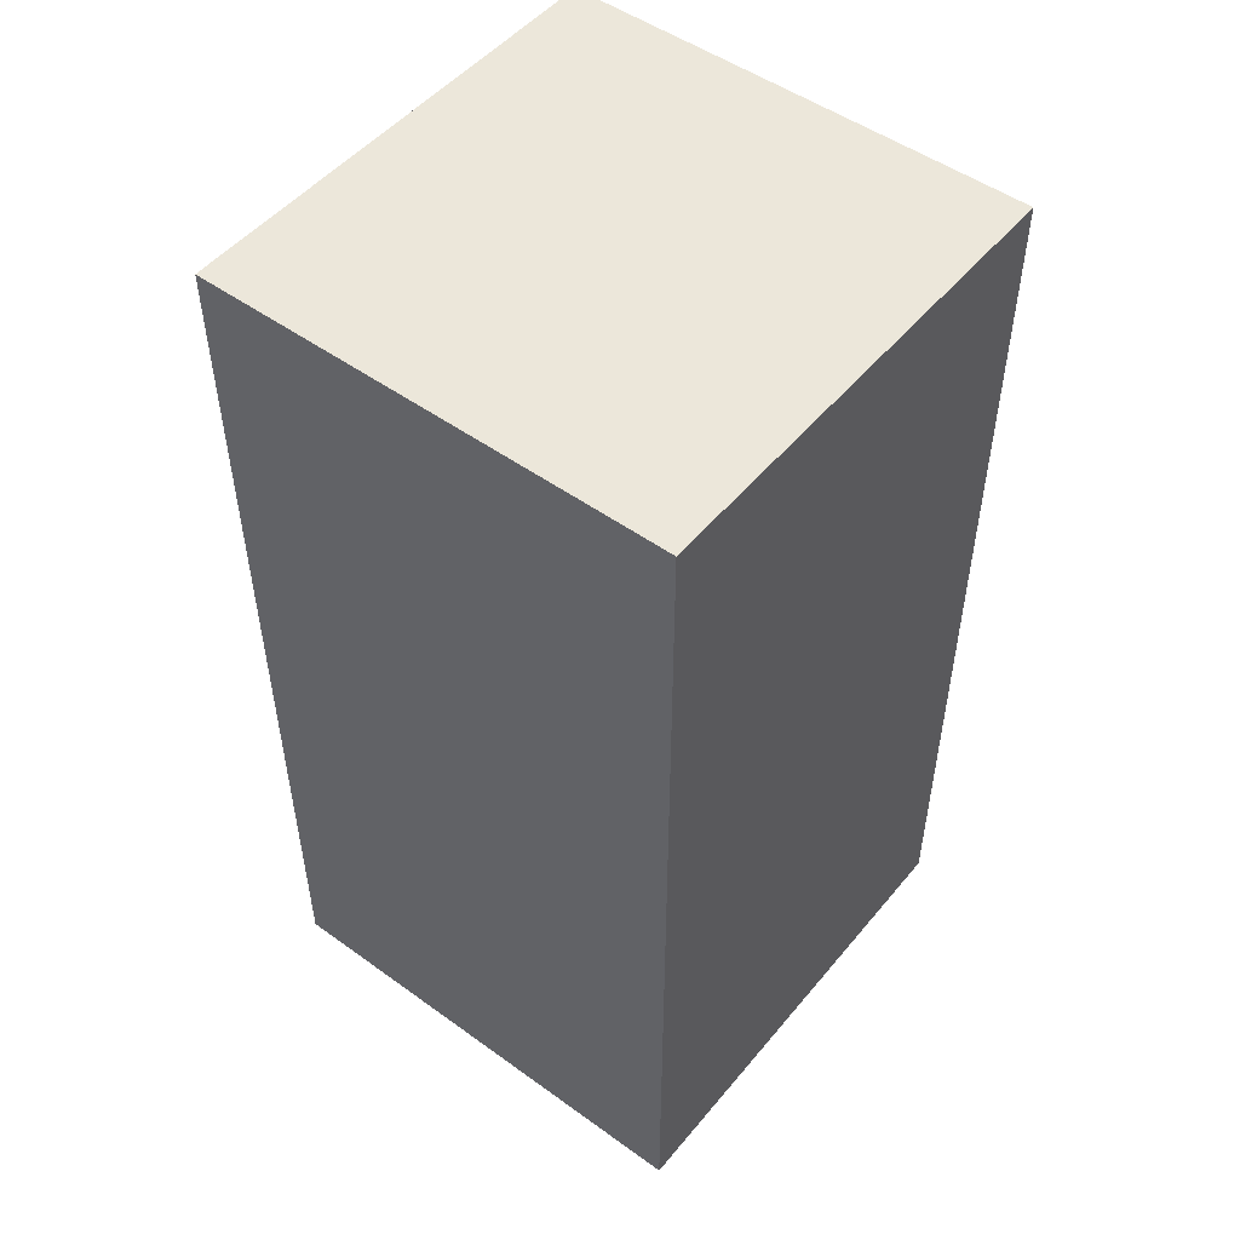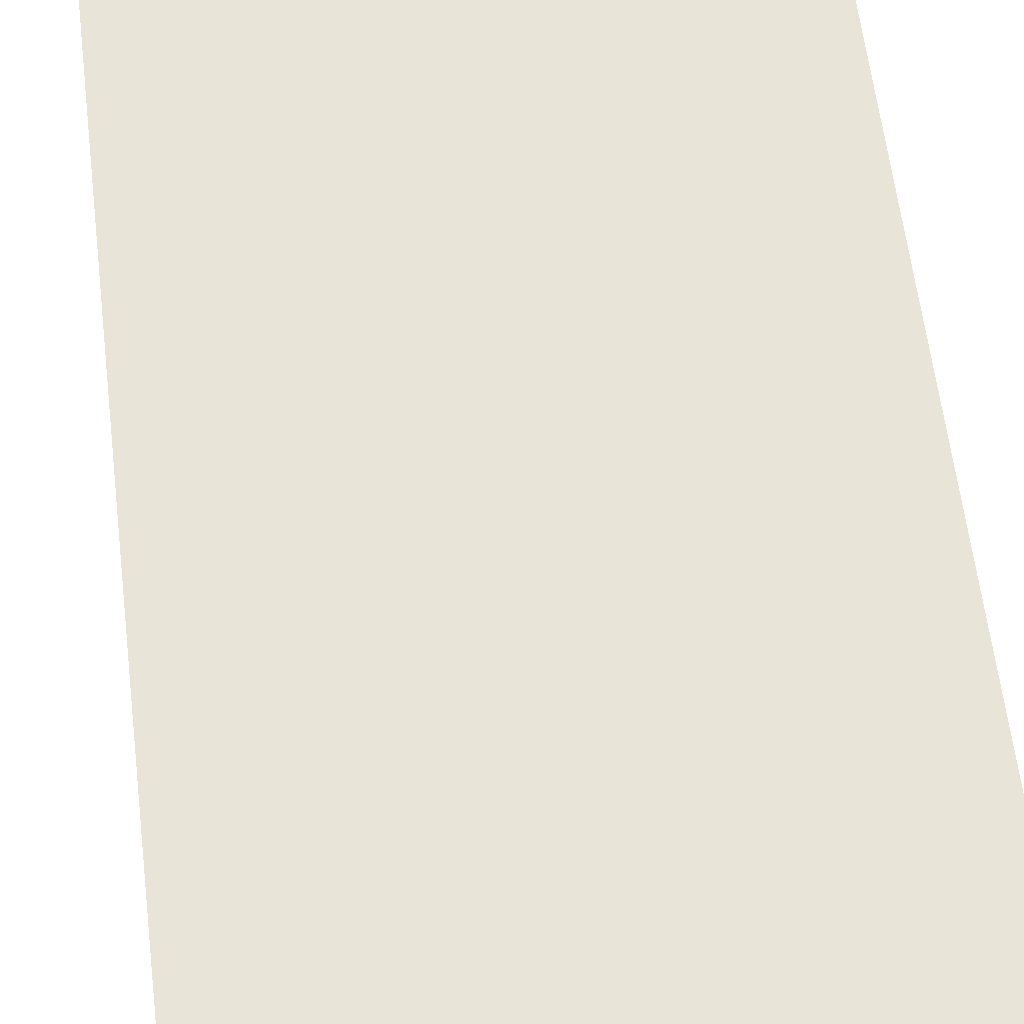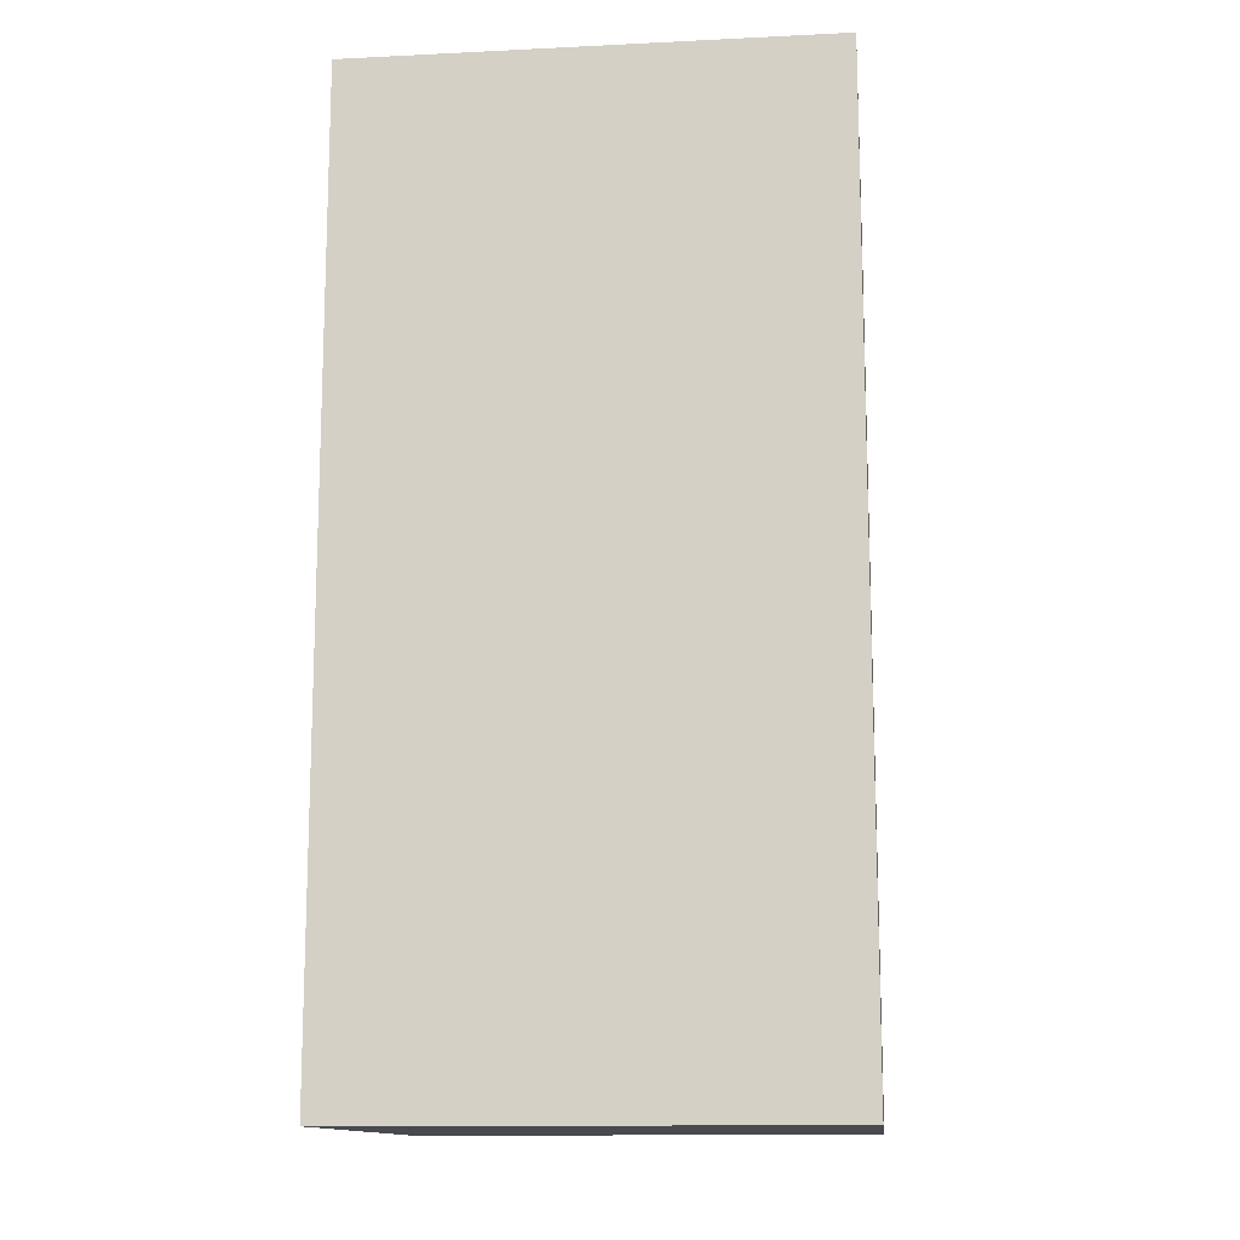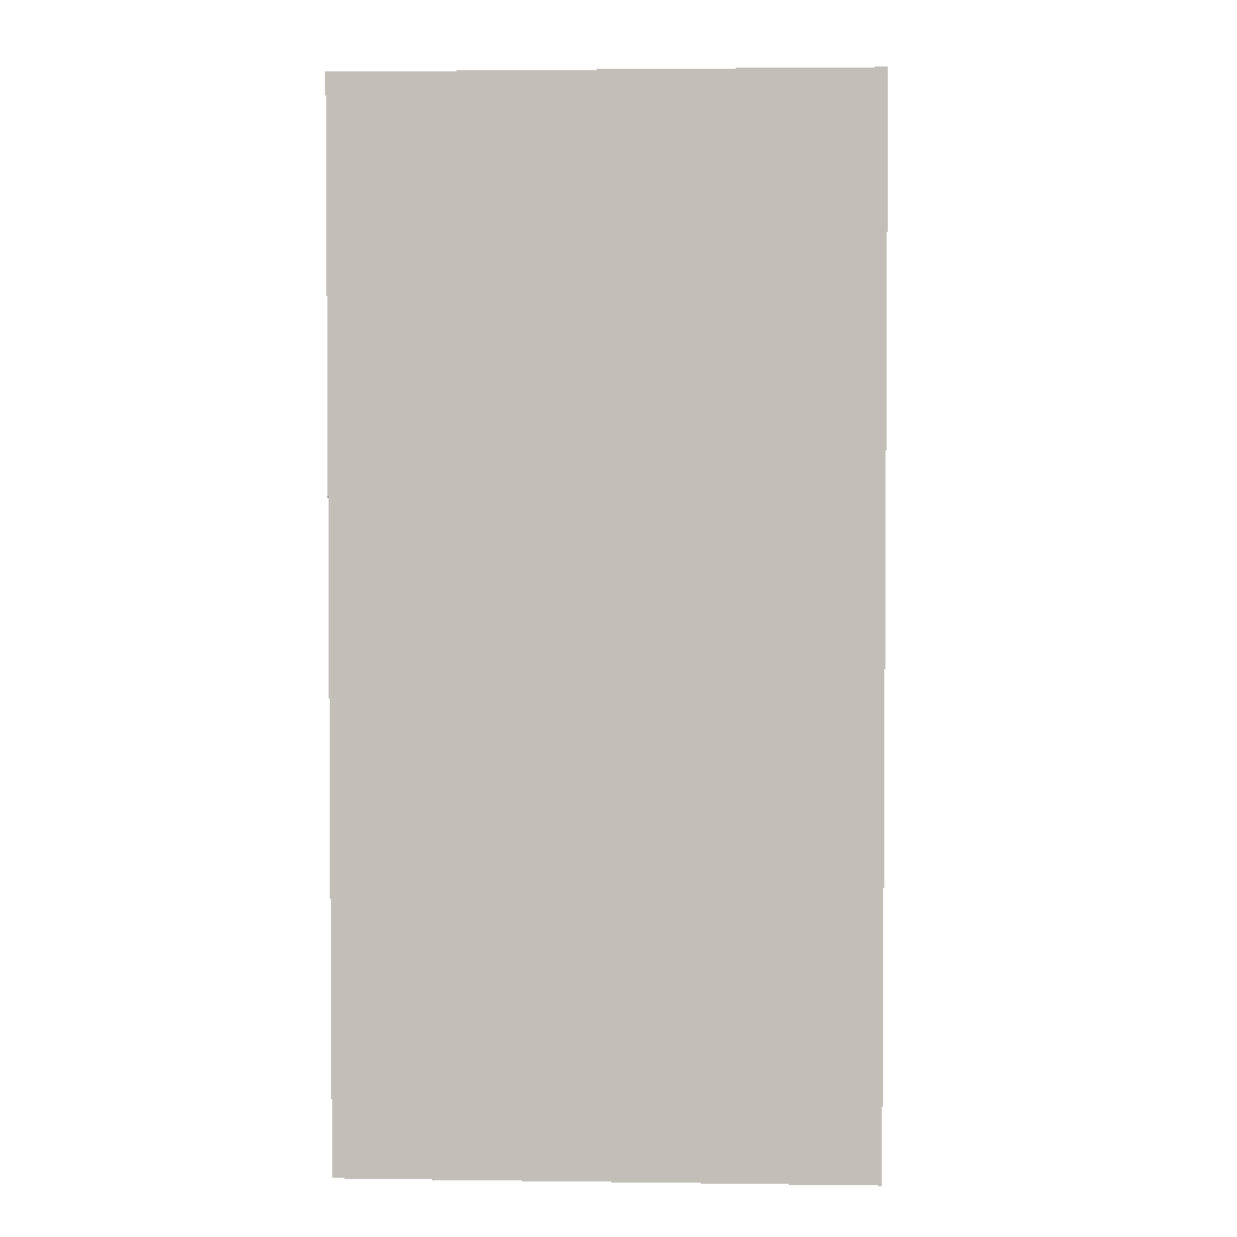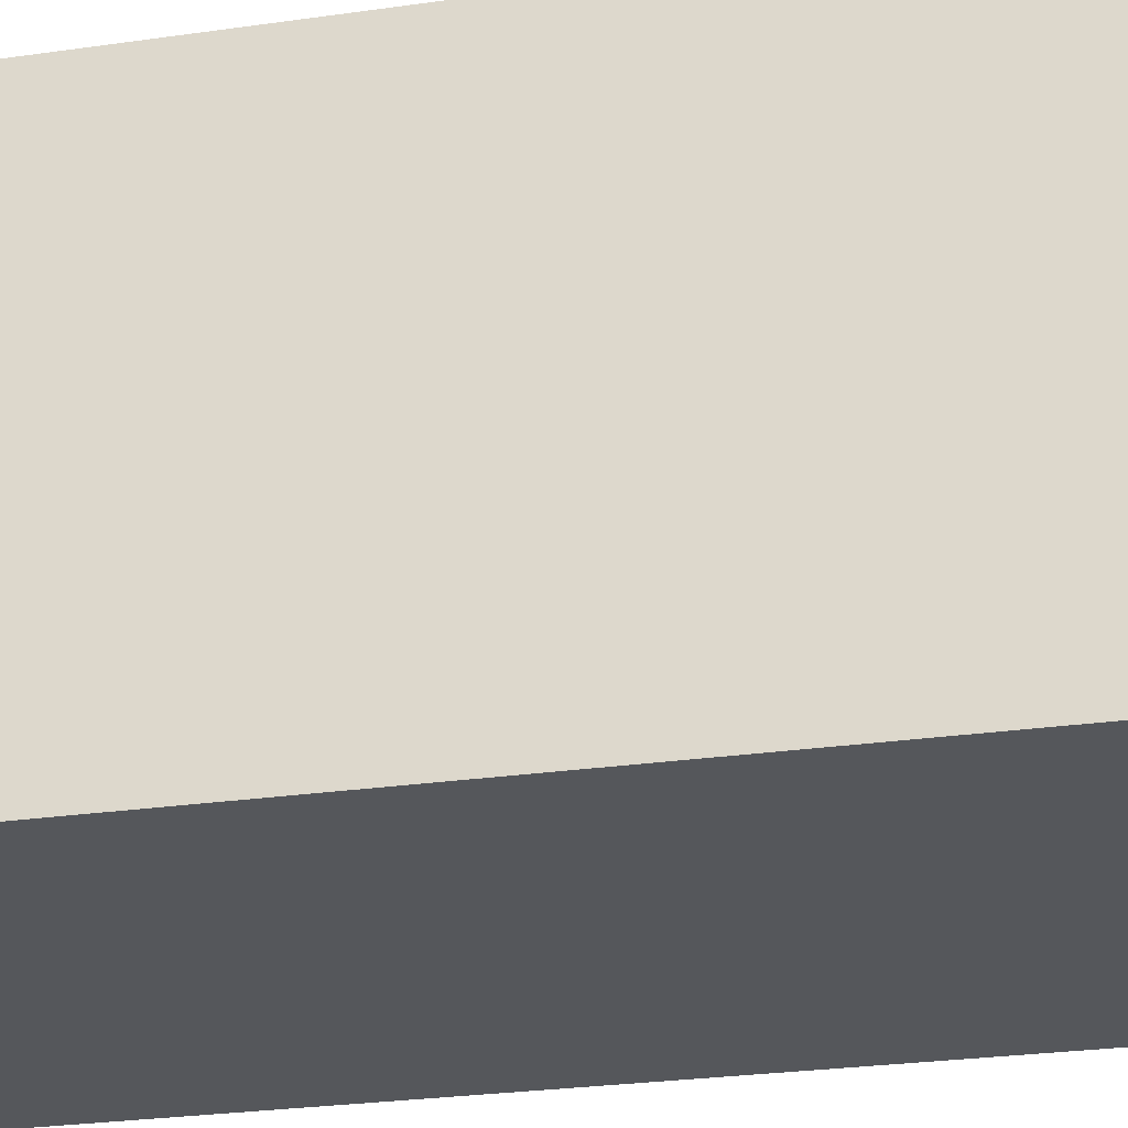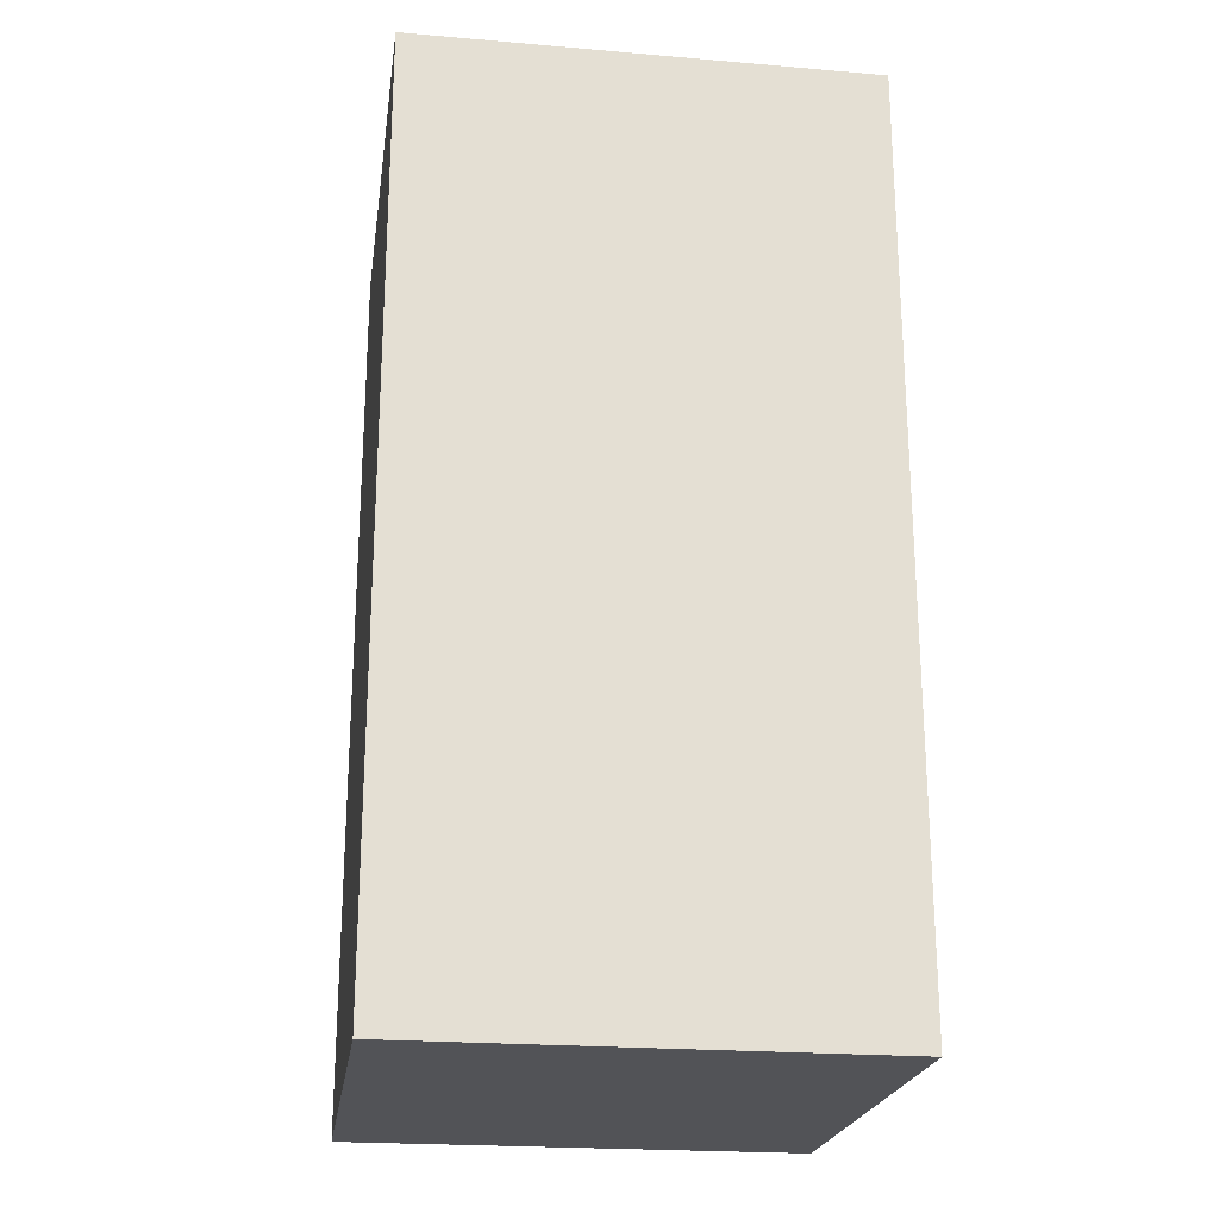
<metadata>
{"format":"obj","ext":"obj","renderer":"f3d","projection":"perspective","resolution":1024,"background":"white","views":[{"elev":50.5,"azim":-51.8,"up":"+Z"},{"elev":60.6,"azim":-6.9,"up":"+Y"},{"elev":-13.2,"azim":-83.7,"up":"+Z"},{"elev":2.8,"azim":-177.3,"up":"+Z"},{"elev":-26.6,"azim":102.7,"up":"+Y"},{"elev":-22.5,"azim":-8.3,"up":"+Z"}]}
</metadata>
<code>
o LongCube
v -1 -1 2
v -1 1 2
v -1 -1 -2
v -1 1 -2
v 1 -1 2
v 1 1 2
v 1 -1 -2
v 1 1 -2
f 1 2 4 3
f 3 4 8 7
f 7 8 6 5
f 5 6 2 1
f 3 7 5 1
f 8 4 2 6

</code>
